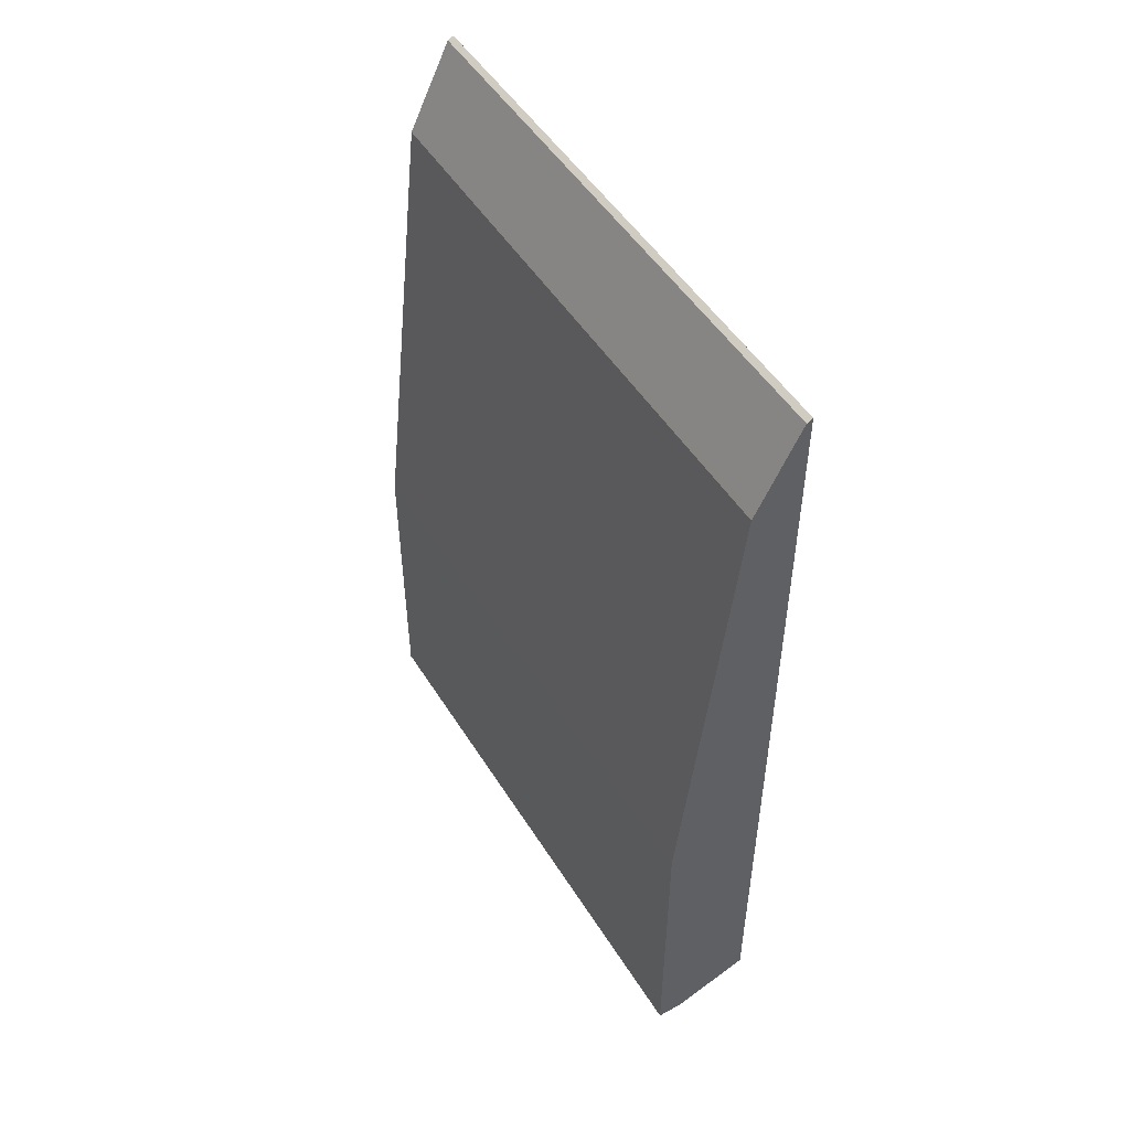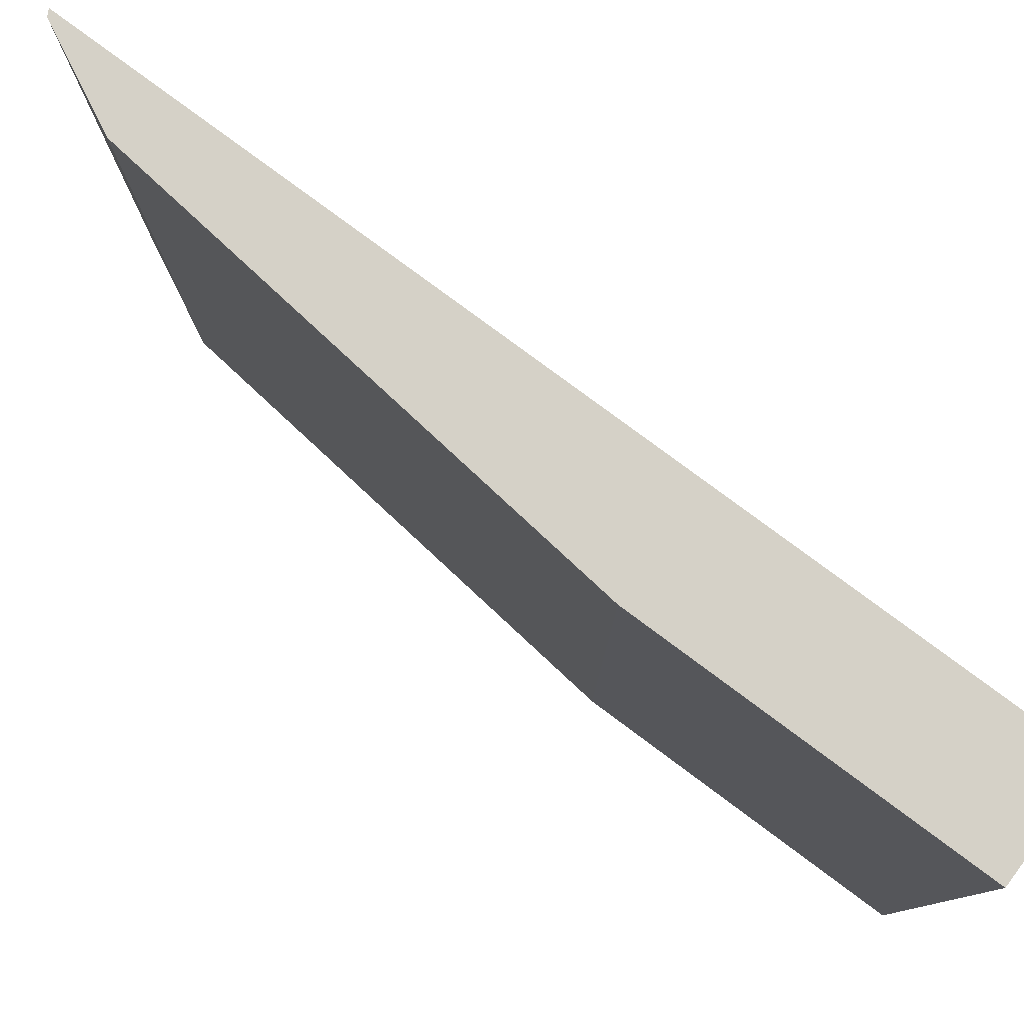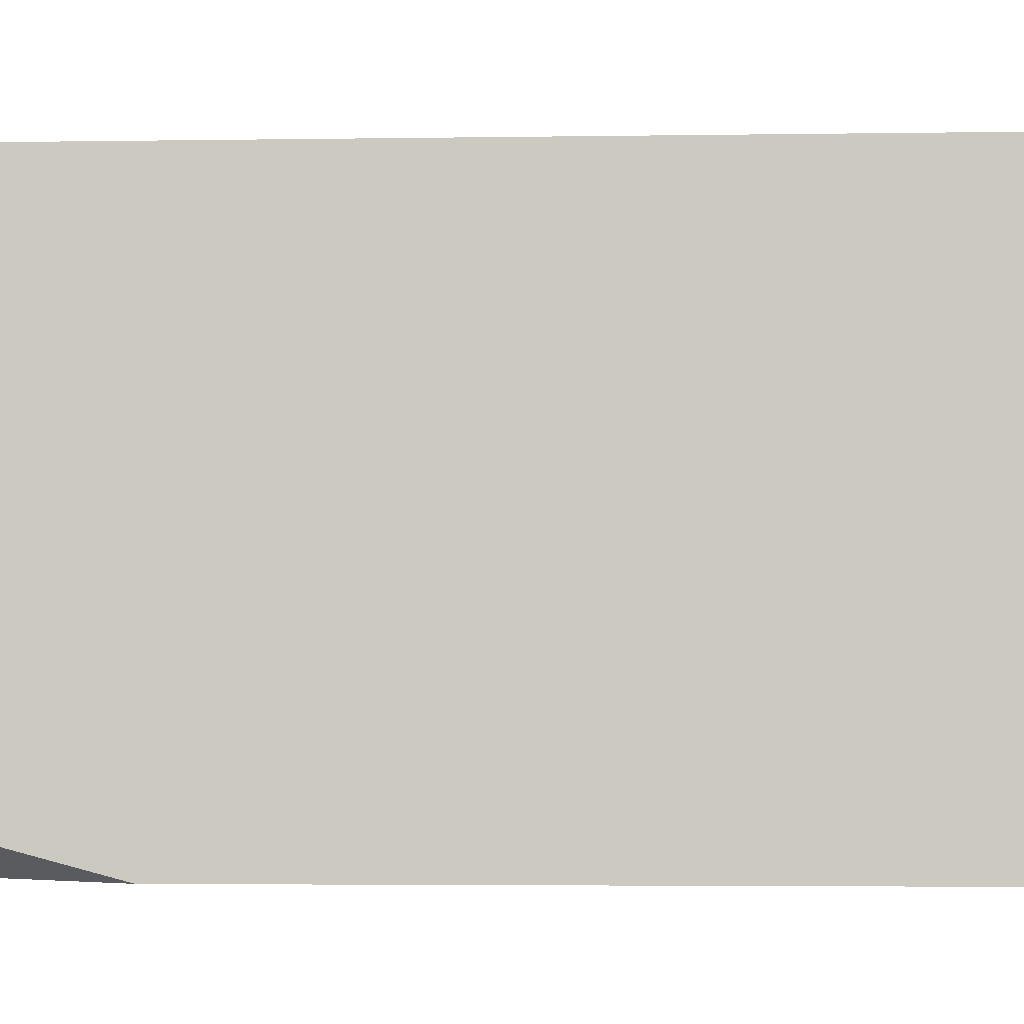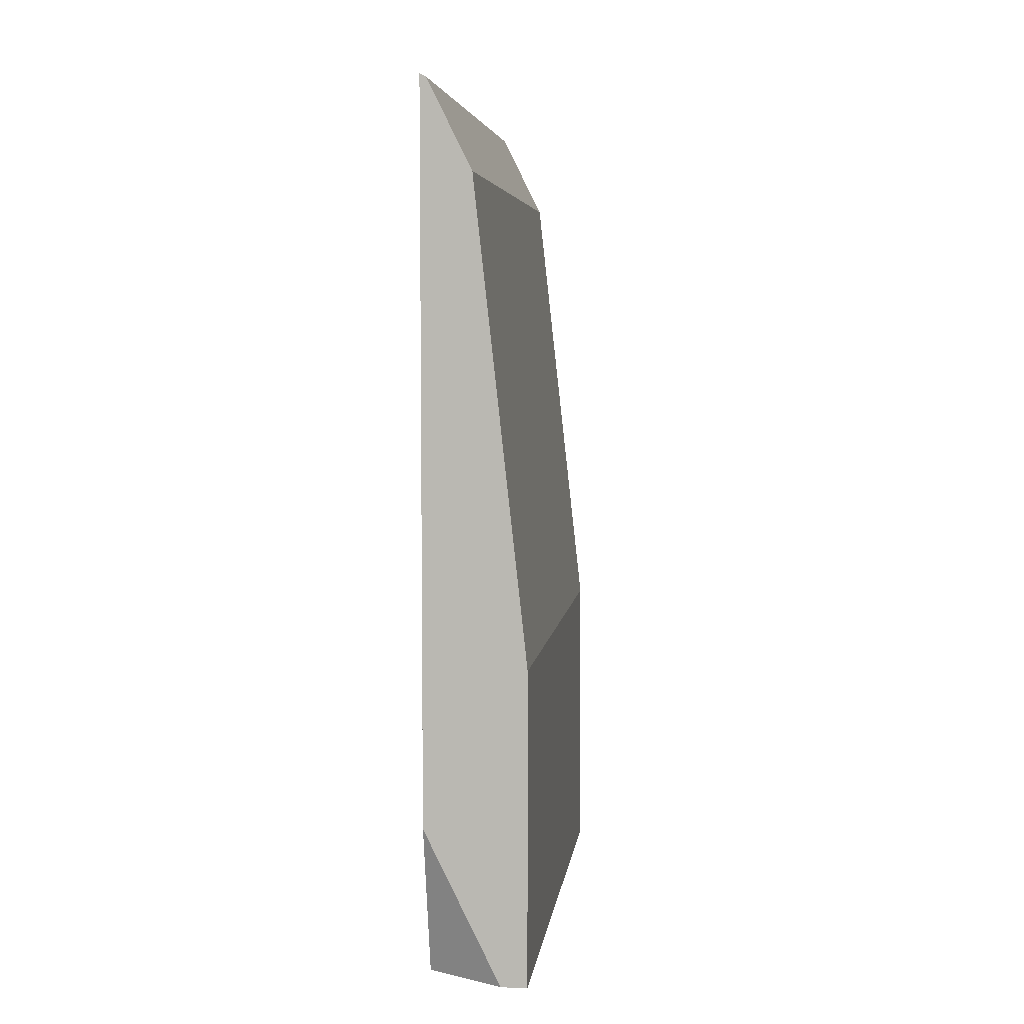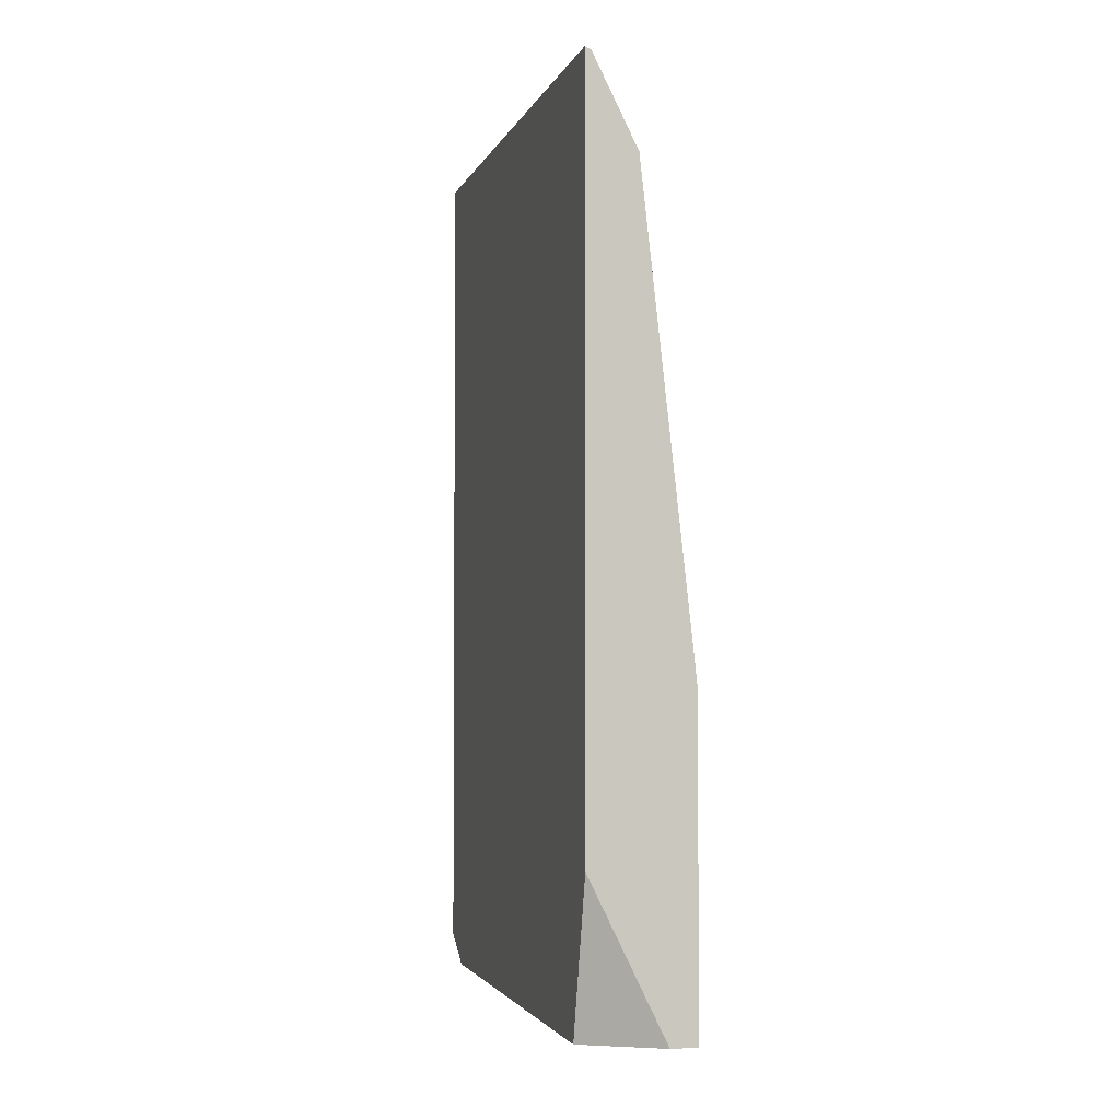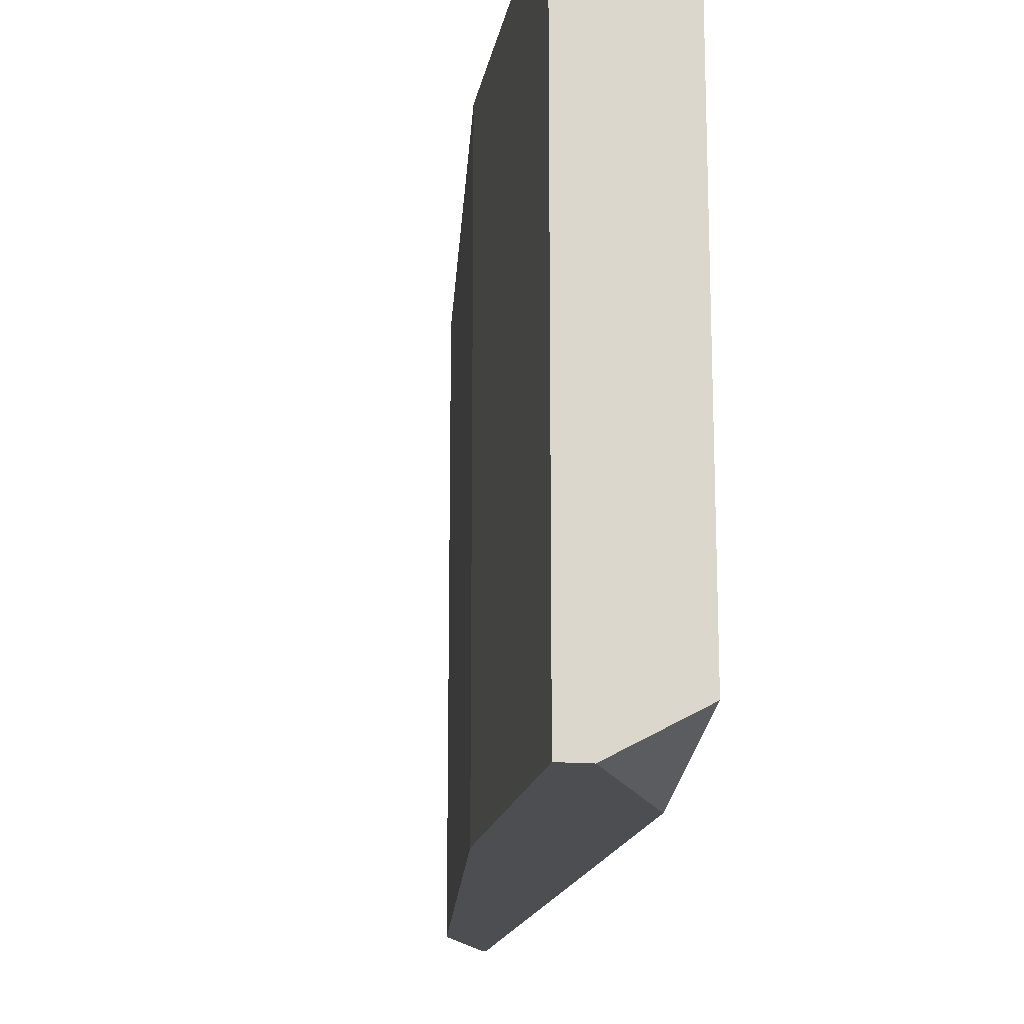
<metadata>
{"format":"obj","ext":"obj","renderer":"f3d","projection":"perspective","resolution":1024,"background":"white","views":[{"elev":50.2,"azim":-31.0,"up":"+Y"},{"elev":79.4,"azim":-53.4,"up":"+Z"},{"elev":-4.1,"azim":92.7,"up":"+Z"},{"elev":5.4,"azim":-172.8,"up":"+Y"},{"elev":-2.9,"azim":165.5,"up":"+Y"},{"elev":-16.7,"azim":-9.7,"up":"+Z"}]}
</metadata>
<code>
v -0.3931 -0.1663 -0.2677
v -0.3931 -0.1663 -0.6738
v -0.3739 -0.1663 -0.2677
v -0.3931 0.05619 -0.2677
v -0.3743 -0.1663 -0.6738
v -0.3931 0.05613 -0.6738
v -0.3202 -0.1663 -0.3006
v -0.3202 -0.1469 -0.2677
v -0.3557 0.3931 -0.2677
v -0.3931 0.05619 -0.6552
v -0.3202 -0.1663 -0.6447
v -0.3202 -0.05612 -0.6738
v -0.3557 0.3931 -0.6738
v -0.3202 0.4576 -0.2677
v -0.3538 0.3968 -0.2677
v -0.3202 0.4576 -0.6738
v -0.3432 0.418 -0.6552
v -0.337 0.4305 -0.6738
v -0.3202 0.4576 -0.6615
v -0.3245 0.4555 -0.2677
v -0.3351 0.4342 -0.2677
v -0.3245 0.4554 -0.6738
v -0.3245 0.4555 -0.6552
f 9 15 13
f 5 12 11
f 6 10 13
f 7 11 12
f 7 12 16
f 7 16 19
f 7 19 14
f 7 14 8
f 13 15 17
f 16 22 19
f 14 19 23
f 14 23 20
f 15 21 23
f 15 23 17
f 17 23 18
f 18 23 22
f 19 22 23
f 20 23 21
f 4 13 10
f 13 17 18
f 4 9 13
f 1 3 8
f 2 12 5
f 1 2 5
f 1 5 11
f 1 11 7
f 1 7 3
f 1 8 14
f 1 14 20
f 1 20 21
f 1 21 15
f 1 15 9
f 3 7 8
f 1 4 10
f 1 10 6
f 1 6 2
f 2 6 13
f 2 13 18
f 2 18 22
f 2 22 16
f 2 16 12
f 1 9 4

</code>
